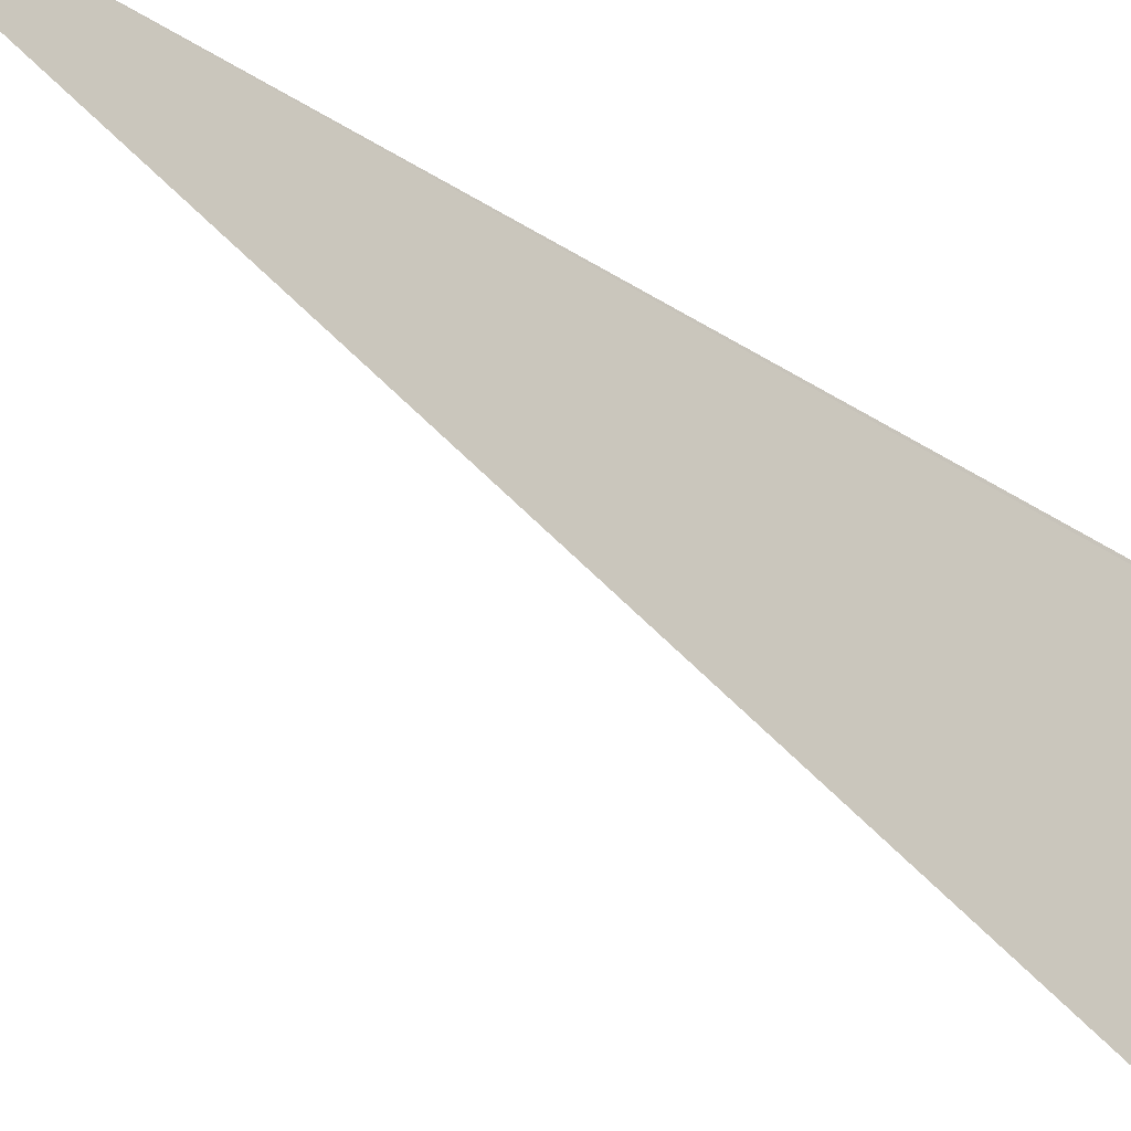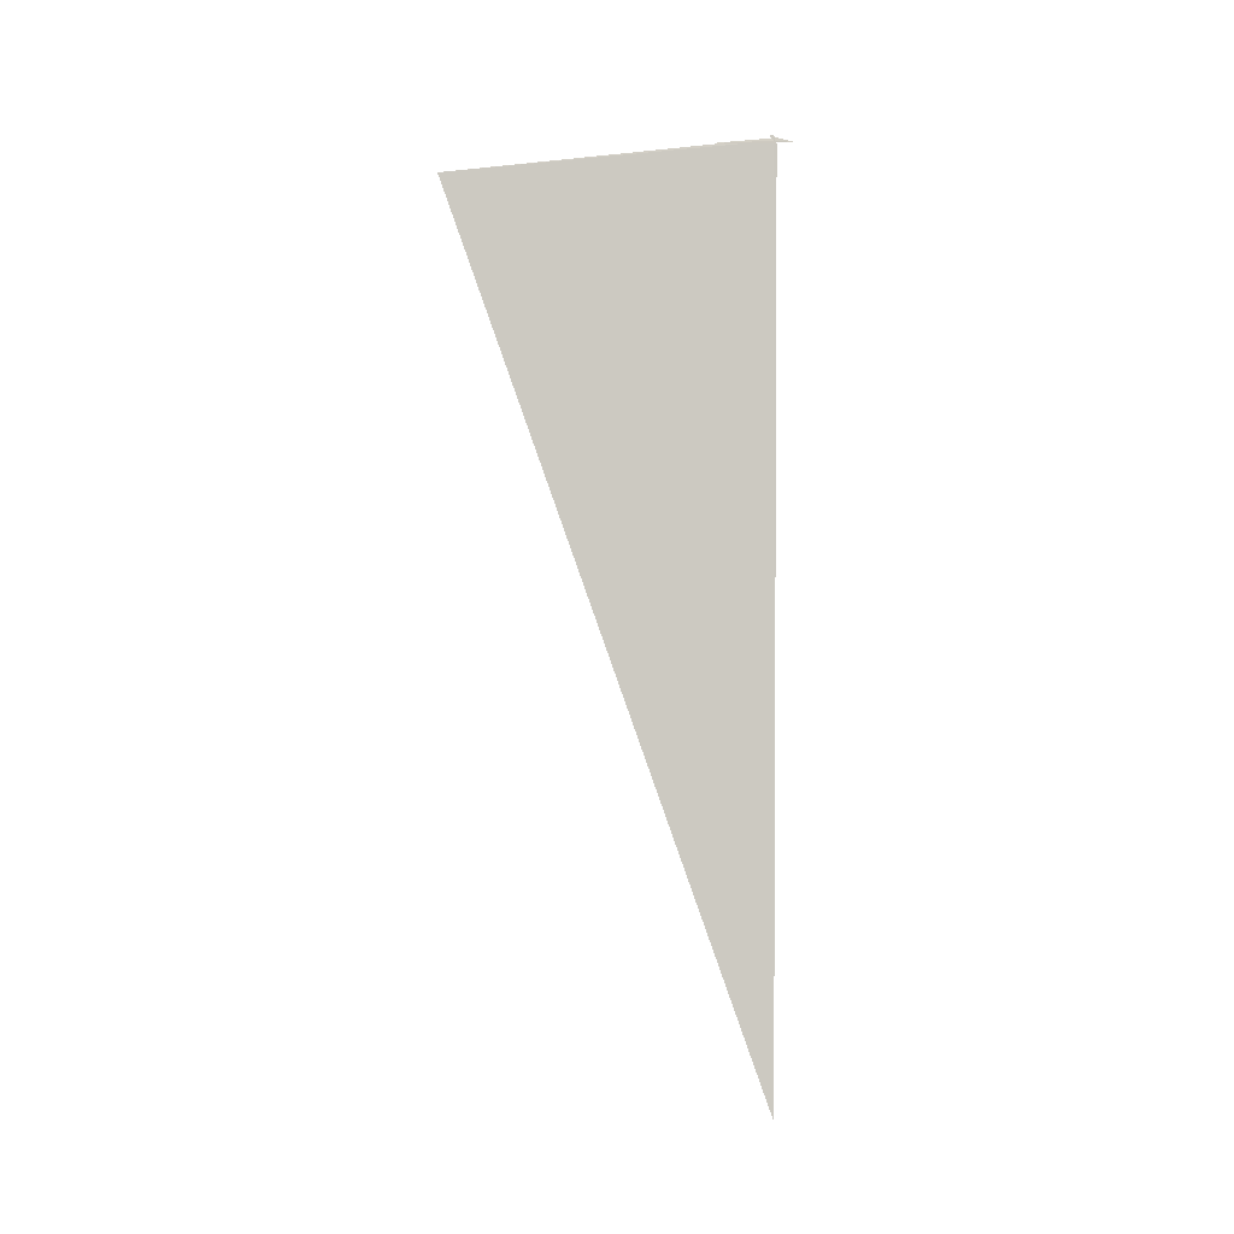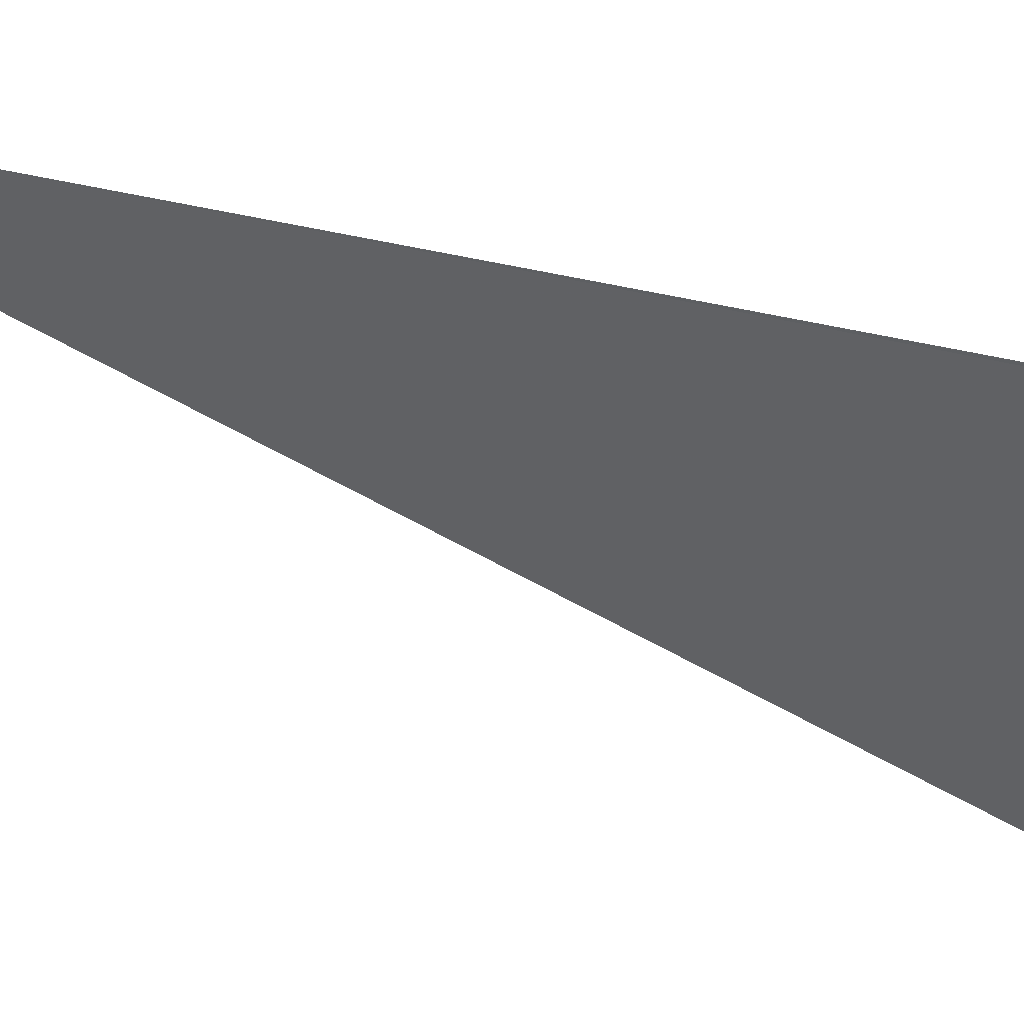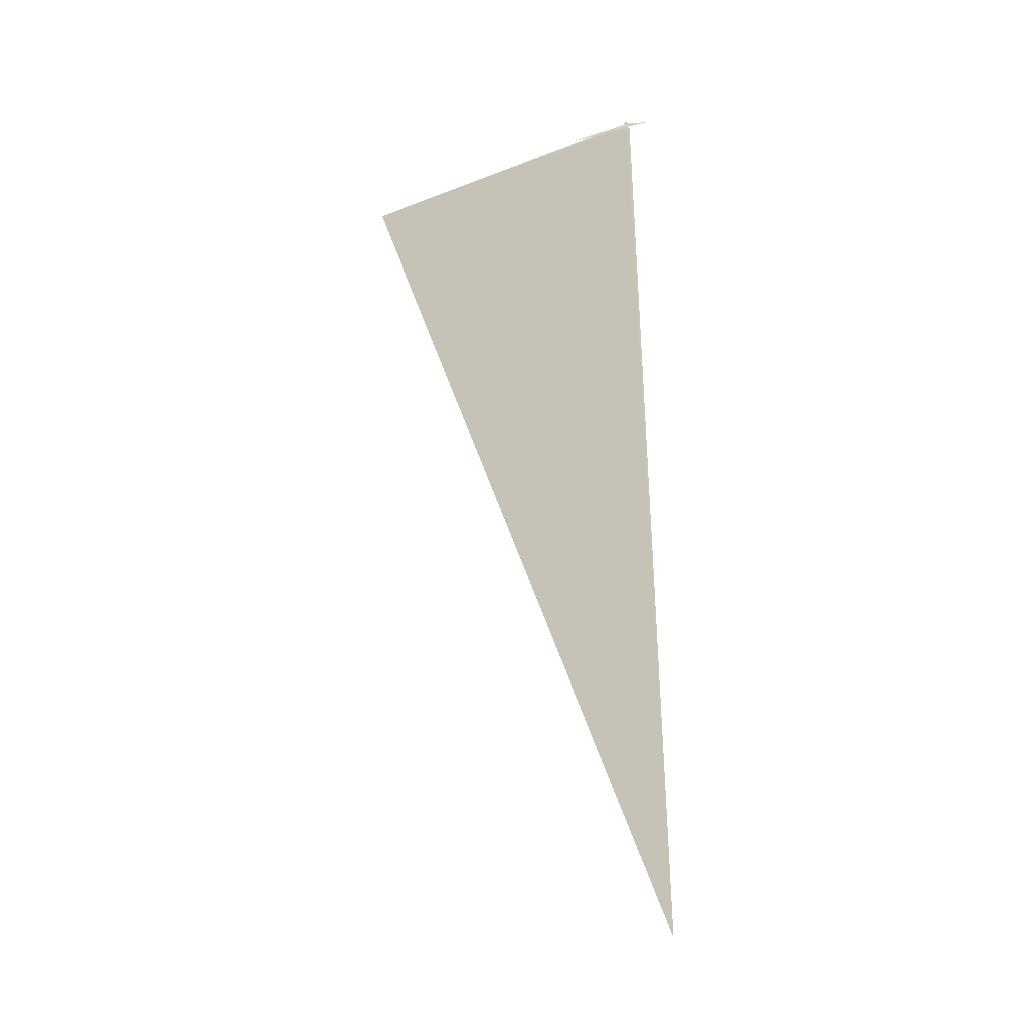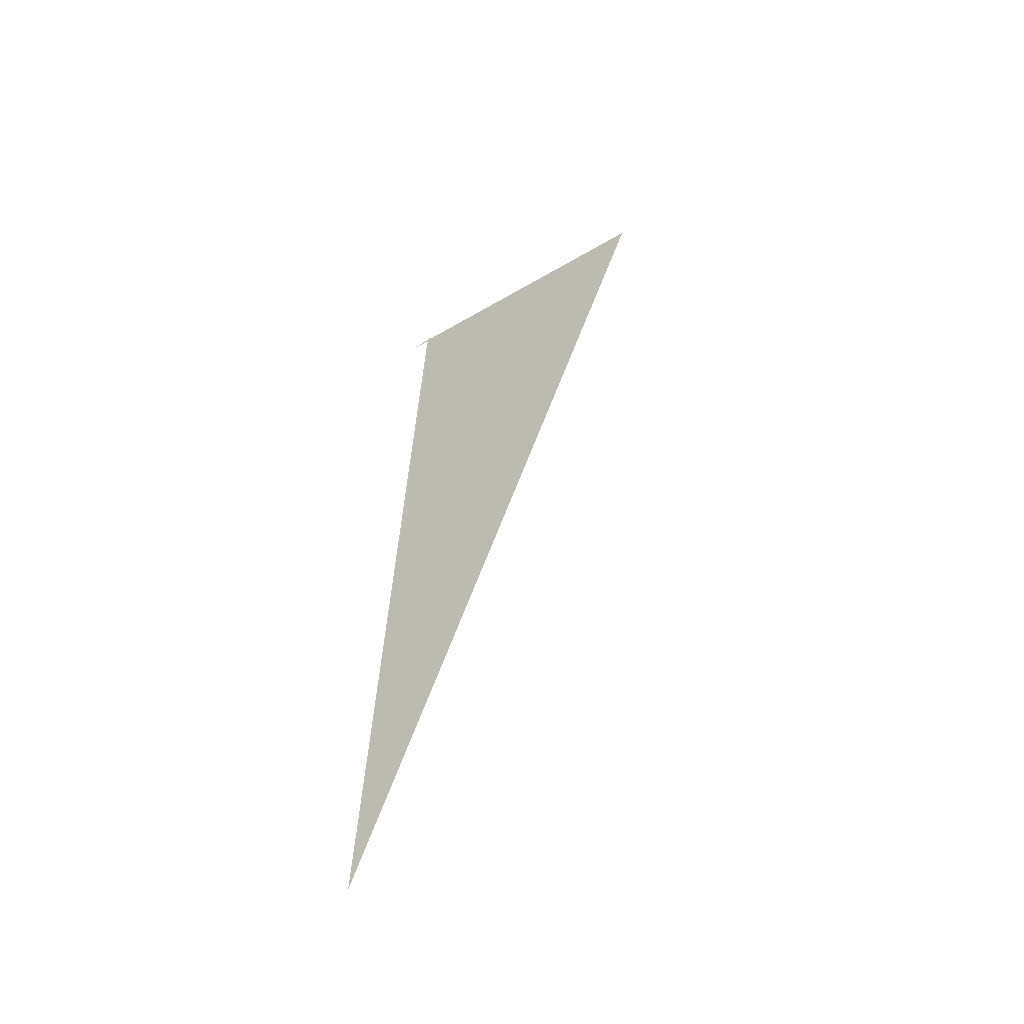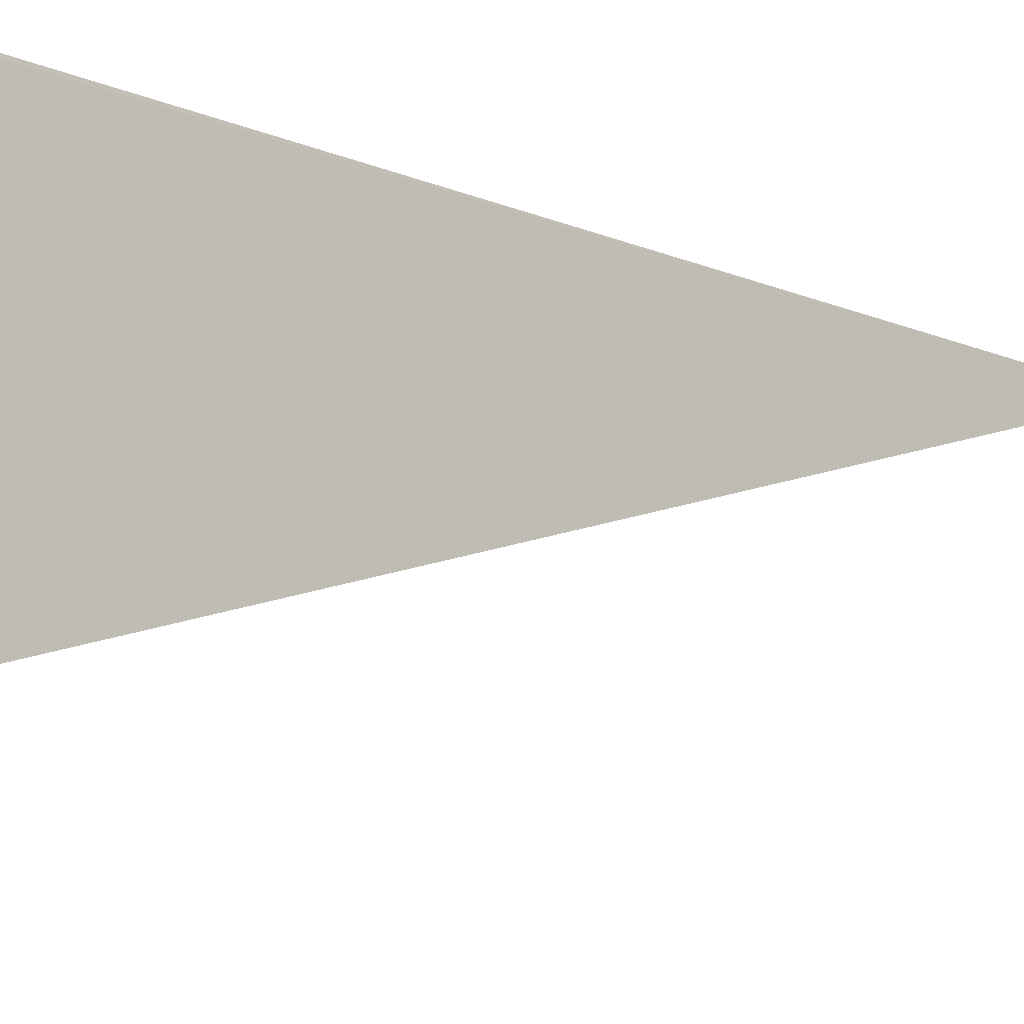
<metadata>
{"format":"obj","ext":"obj","renderer":"f3d","projection":"perspective","resolution":1024,"background":"white","views":[{"elev":-24.5,"azim":45.4,"up":"+Z"},{"elev":-6.7,"azim":-106.1,"up":"+Y"},{"elev":44.6,"azim":108.9,"up":"+Z"},{"elev":-21.1,"azim":-74.8,"up":"+Y"},{"elev":-48.2,"azim":120.9,"up":"+Y"},{"elev":-17.2,"azim":-127.0,"up":"+Z"}]}
</metadata>
<code>
v -28.88 73.53 24.76
v -28.88 73.54 24.75
v -28.62 73.25 22.87
v -28.88 73.56 24.76
v -28.88 73.56 24.74
v -28.53 68.02 24.84
v -28.88 73.51 24.78
v -28.88 73.53 24.9
v -28.86 73.48 24.37
v -28.88 73.52 24.77
f 1 2 3
f 1 5 4
f 1 3 6
f 1 6 7
f 1 8 5
f 1 7 9
f 1 9 2
f 1 4 10
f 1 10 8

</code>
